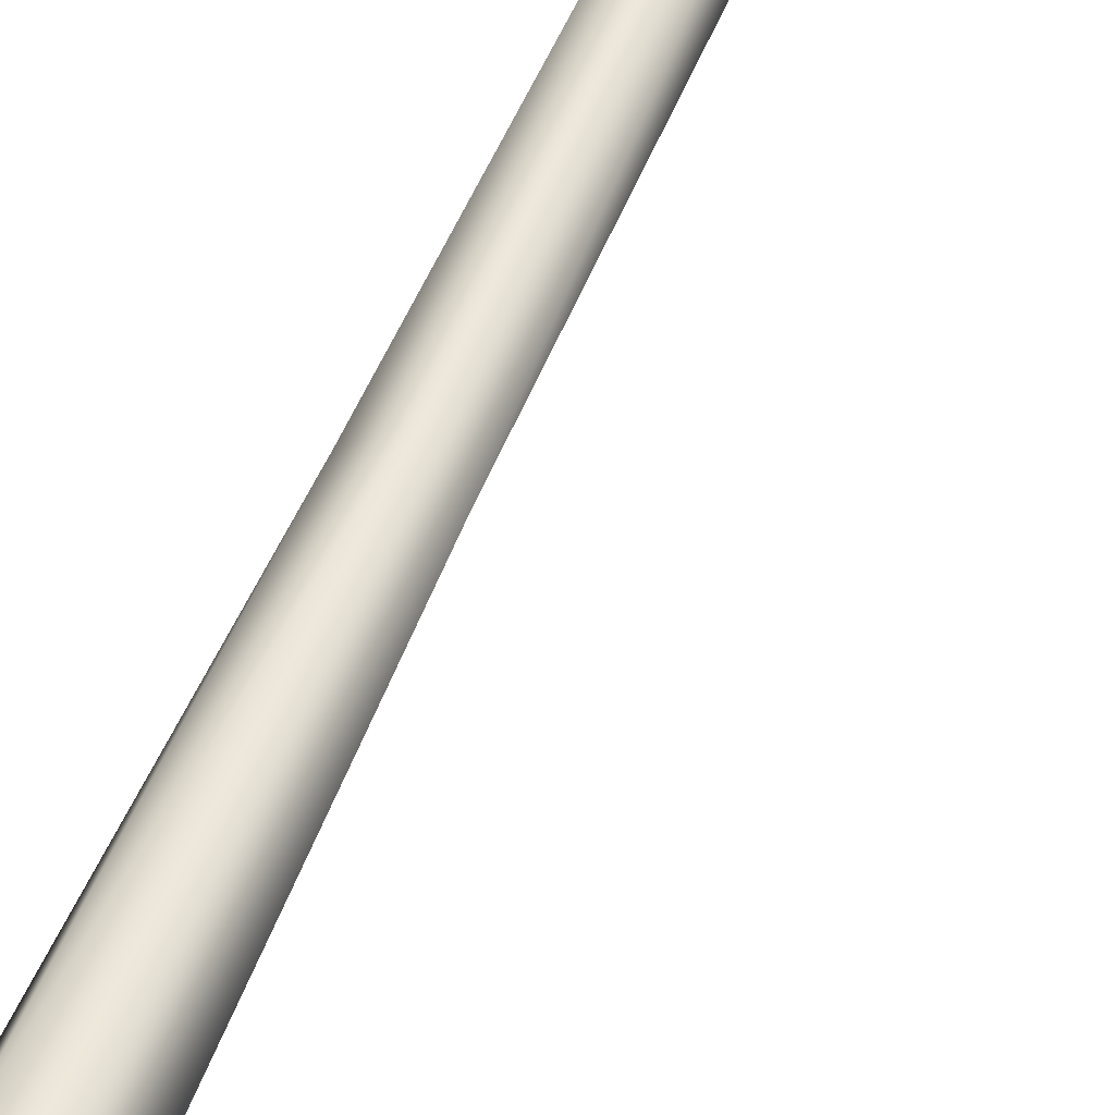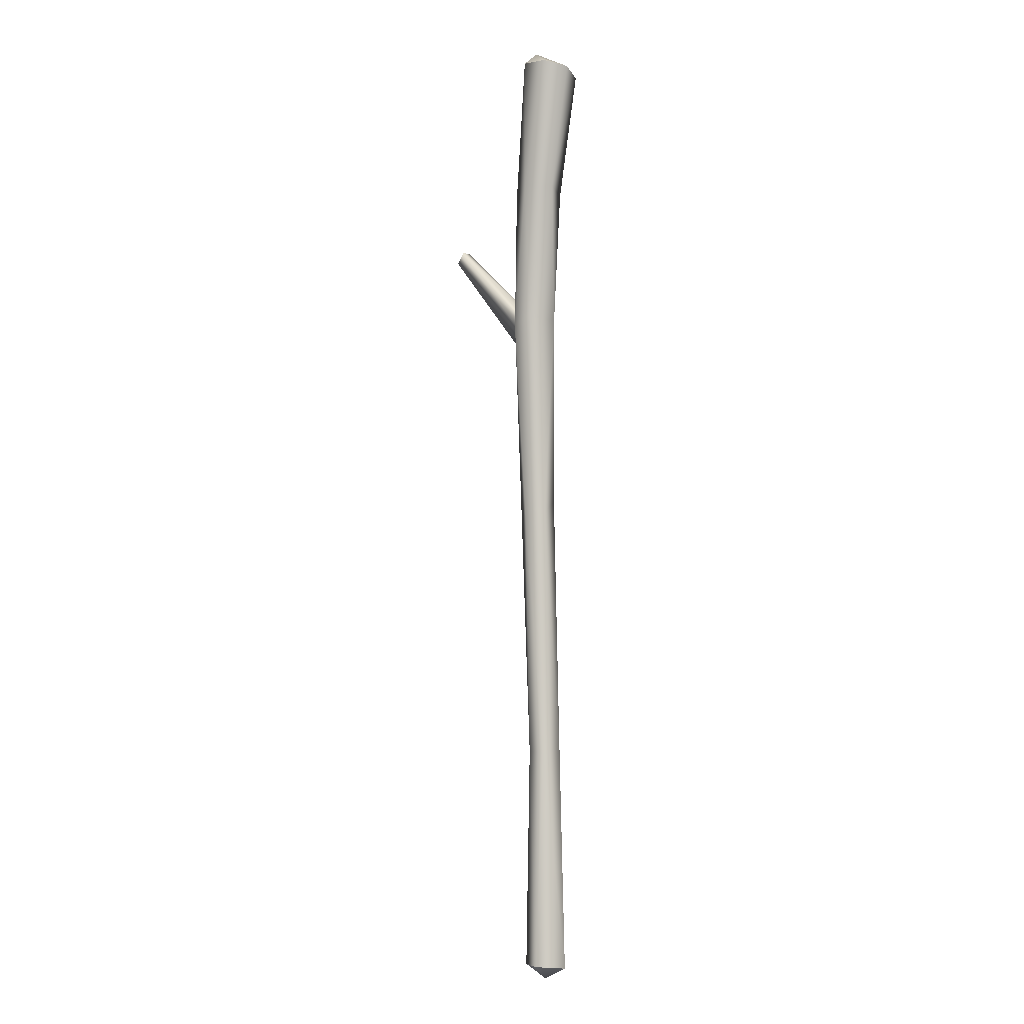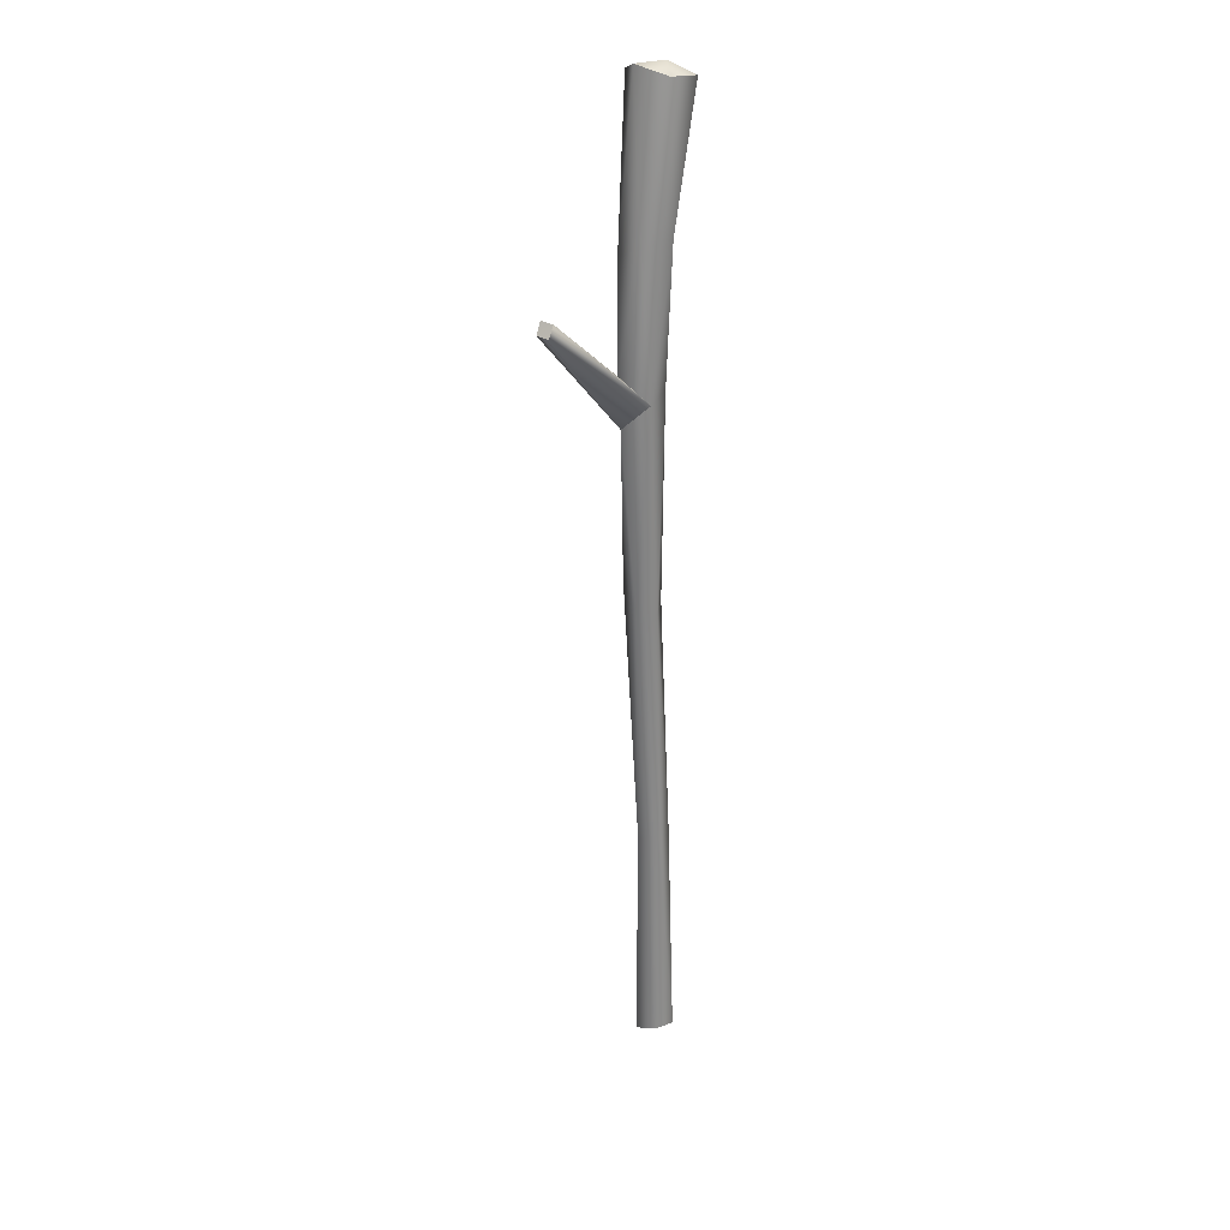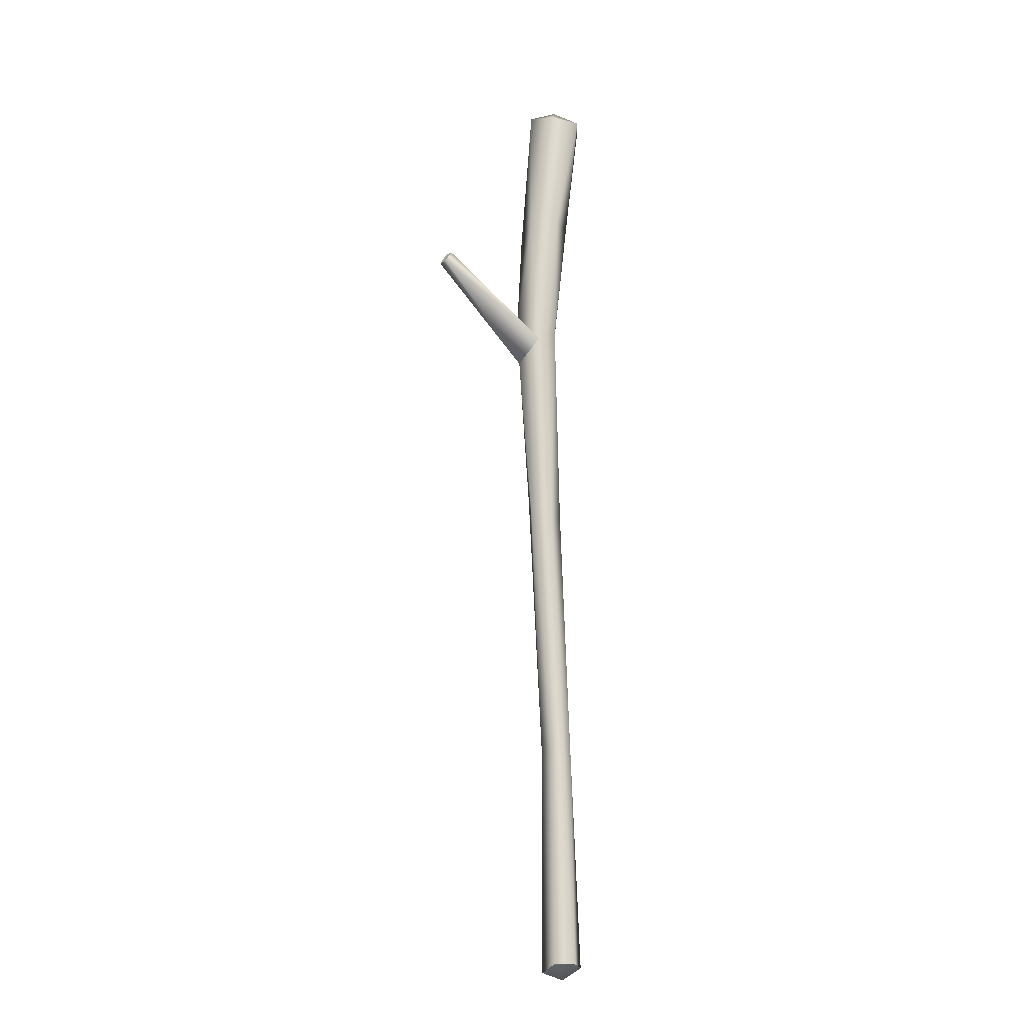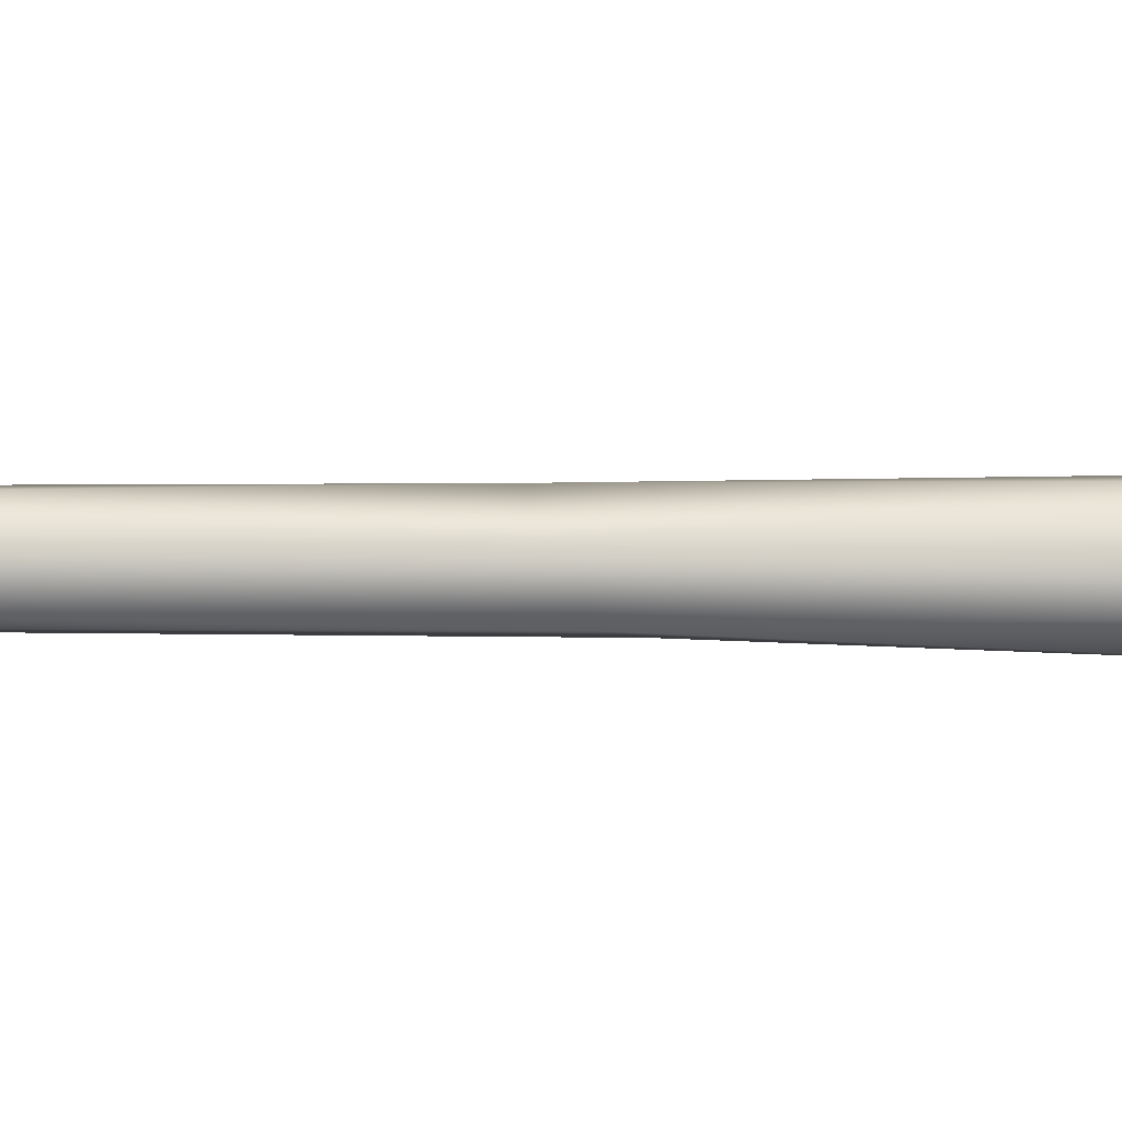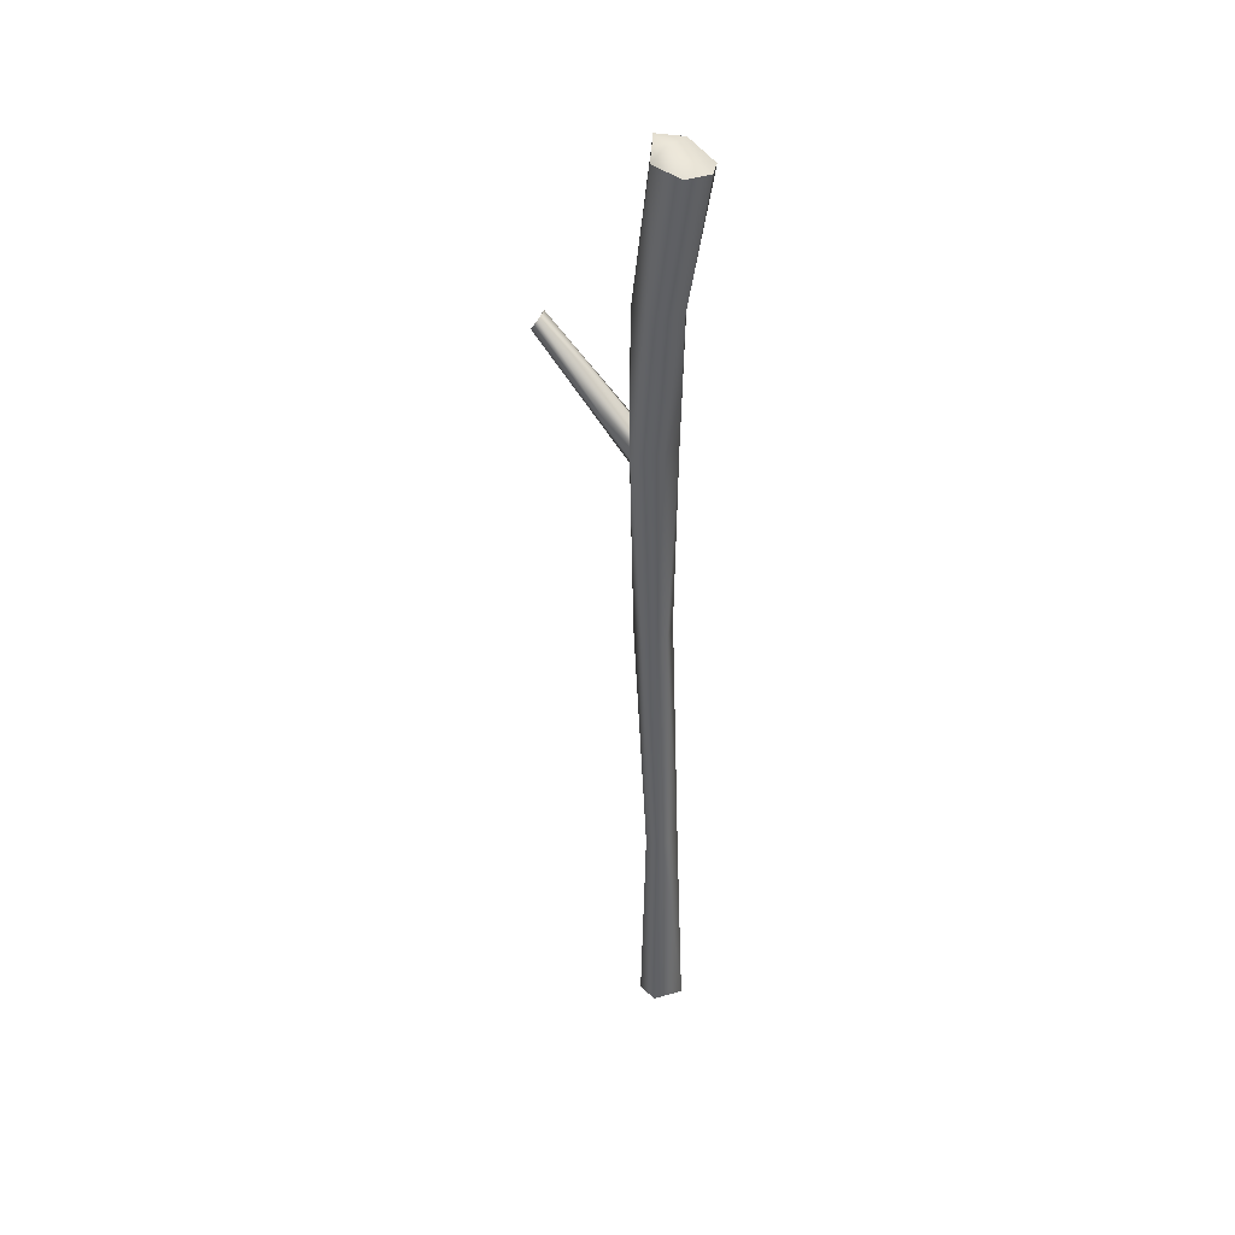
<metadata>
{"format":"obj","ext":"obj","renderer":"f3d","projection":"perspective","resolution":1024,"background":"white","views":[{"elev":50.7,"azim":-156.2,"up":"+Z"},{"elev":-3.2,"azim":41.8,"up":"+Y"},{"elev":26.8,"azim":-48.6,"up":"+Y"},{"elev":-17.3,"azim":-26.0,"up":"+Y"},{"elev":4.1,"azim":90.6,"up":"+Z"},{"elev":41.2,"azim":28.4,"up":"+Y"}]}
</metadata>
<code>
o nodes_2__meshes[0]
v 5.411 2739 9.358
v 12.3 3915 -74.79
v -55.54 3947 75.46
v -200.1 4690 30.09
v -252.4 4038 -68.58
v -171.6 3896 79.78
v -113.7 3812 -155.2
v -195.7 4636 -119.3
v -9.335 4708 -159
v -145.9 5550 -68.1
v -50.14 5494 -202.6
v -101.7 1289 -48.96
v -35.7 1289 -102.5
v -101.3 -24.72 -53.32
v 60.16 1289 -64.21
v 6.197 -15.65 -116.7
v 25.88 20.27 113.1
v 35.67 1289 58.65
v -66.57 1289 64.55
v 134.5 5.801 -22.83
v -86.9 20.27 73.05
v -94.17 2702 68.71
v 119.1 5430 -159.7
v 67.89 4739 9.013
v -31.58 5565 37.29
v -50.14 5494 -202.6
v -145.9 5550 -68.1
v 25.88 20.27 113.1
v -86.9 20.27 73.05
v 1.247 -65.29 0.4014
v 100.1 5484 121.2
v -73.34 5502 99.01
v -15.78 2800 -104.4
v -145.8 2861 -122.9
v -188.9 2751 0.1833
v 134.5 5.801 -22.83
v -101.3 -24.72 -53.32
v 6.197 -15.65 -116.7
v 169.7 5462 -13.7
v 119.1 5430 -159.7
v -244.9 3757 -54.87
v 169.7 5462 -13.7
v -57.52 4724 115.5
v 100.1 5484 121.2
v -73.34 5502 99.01
v -113.7 3812 -155.2
v -244.9 3757 -54.87
v -778.2 4375 -116.4
v -772.6 4370 -41.91
v -171.6 3896 79.78
v -732 4435 -49.15
v -743.5 4441 -121.8
v -252.4 4038 -68.58
v -778.2 4375 -116.4
v -772.6 4370 -41.91
v -732 4435 -49.15
v -743.5 4441 -121.8
f 1 2 3
f 4 5 6
f 7 5 8
f 9 2 7
f 8 10 11
f 12 13 14
f 13 15 16
f 17 18 19
f 15 20 16
f 19 12 21
f 3 6 22
f 23 24 9
f 25 26 27
f 28 29 30
f 31 25 32
f 22 19 18
f 1 22 18
f 15 33 1
f 34 33 13
f 35 34 12
f 28 30 36
f 30 29 37
f 37 38 30
f 36 30 38
f 25 39 26
f 32 25 27
f 25 31 39
f 39 40 26
f 41 34 35
f 41 7 34
f 22 6 35
f 42 24 23
f 43 44 45
f 4 45 10
f 7 33 34
f 43 45 4
f 8 4 10
f 4 8 5
f 9 11 23
f 7 8 9
f 7 2 33
f 1 33 2
f 3 22 1
f 6 43 4
f 35 6 41
f 46 47 48
f 49 50 51
f 46 52 53
f 50 53 51
f 54 55 56
f 54 56 57
f 48 52 46
f 51 53 52
f 48 47 49
f 47 50 49
f 15 13 33
f 13 16 14
f 15 18 20
f 1 18 15
f 34 13 12
f 12 14 21
f 19 21 17
f 35 12 19
f 22 35 19
f 17 20 18
f 6 3 43
f 44 43 24
f 2 24 3
f 3 24 43
f 24 2 9
f 24 42 44
f 8 11 9

</code>
